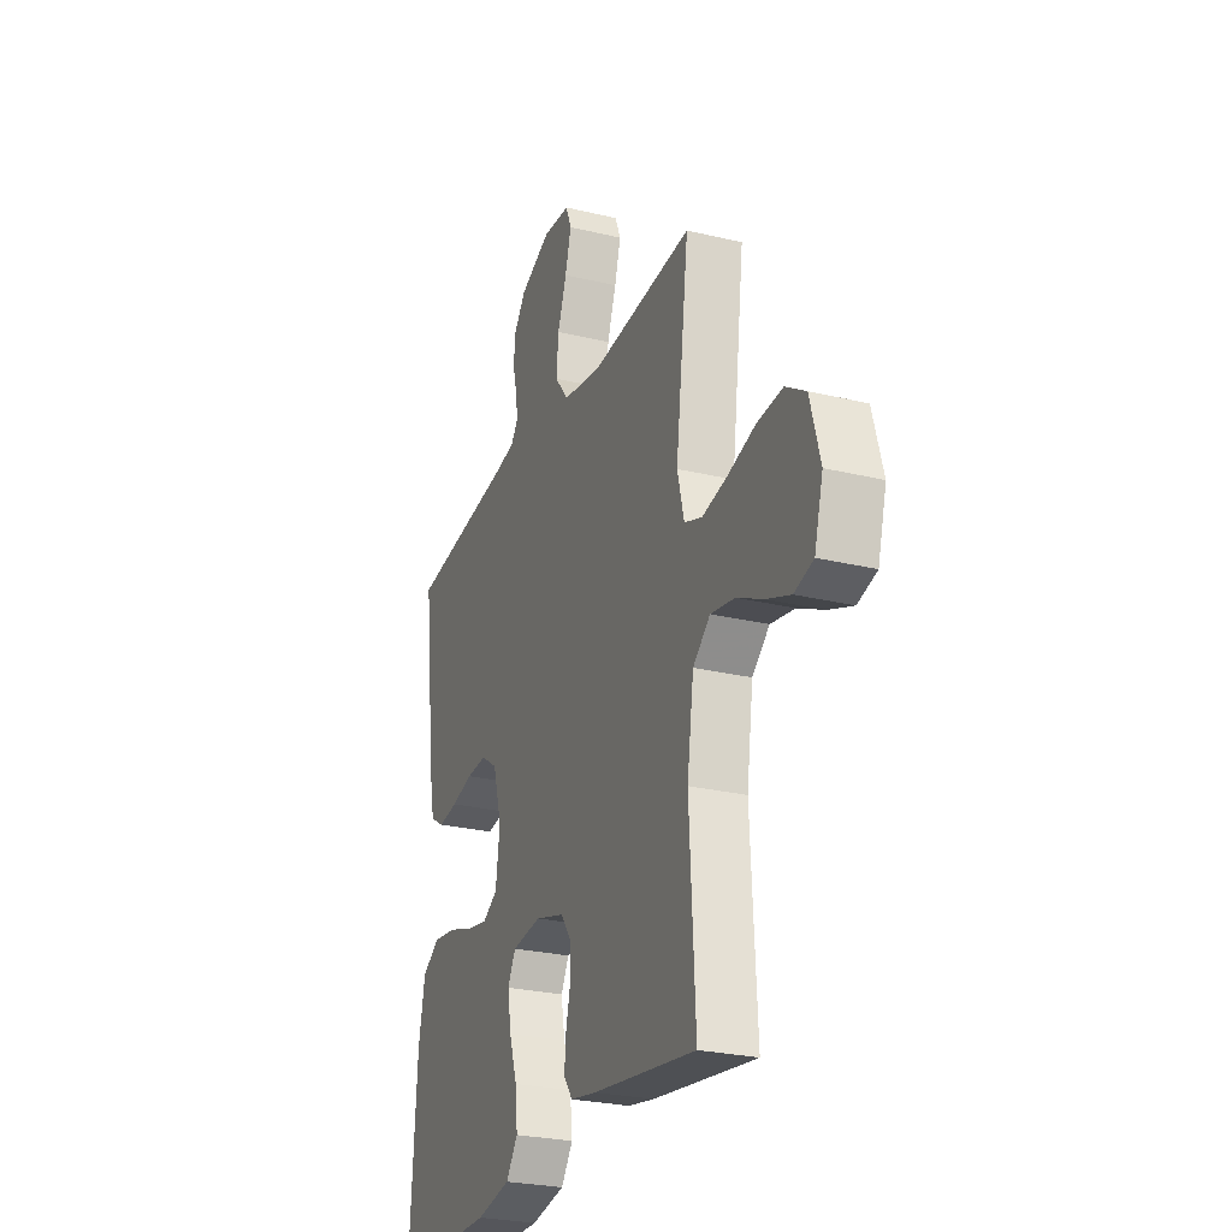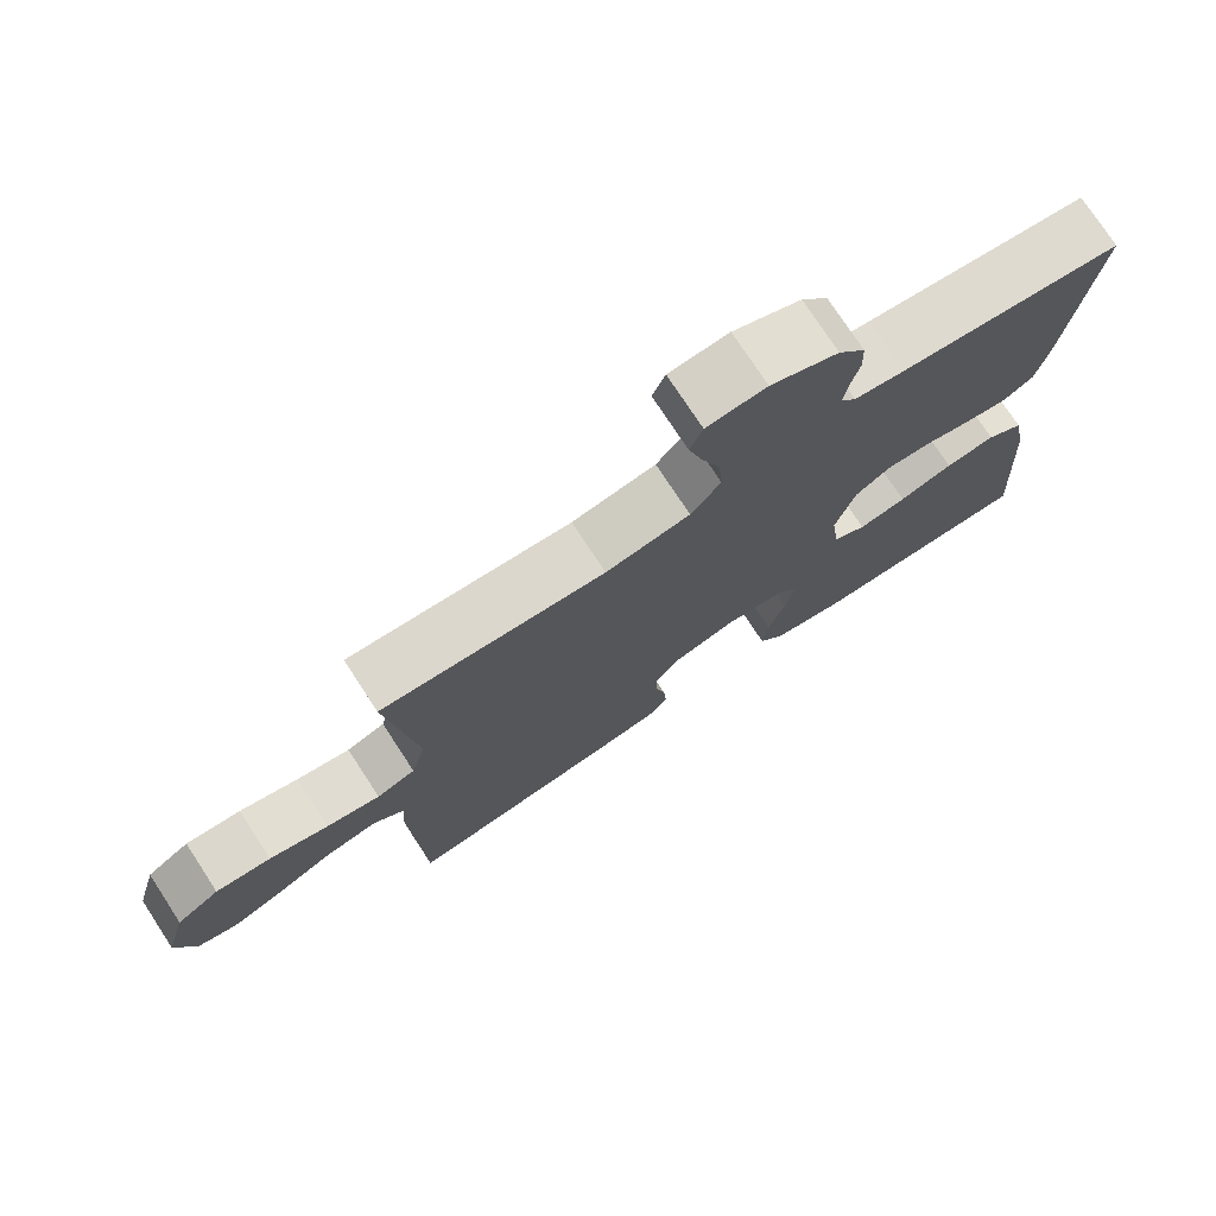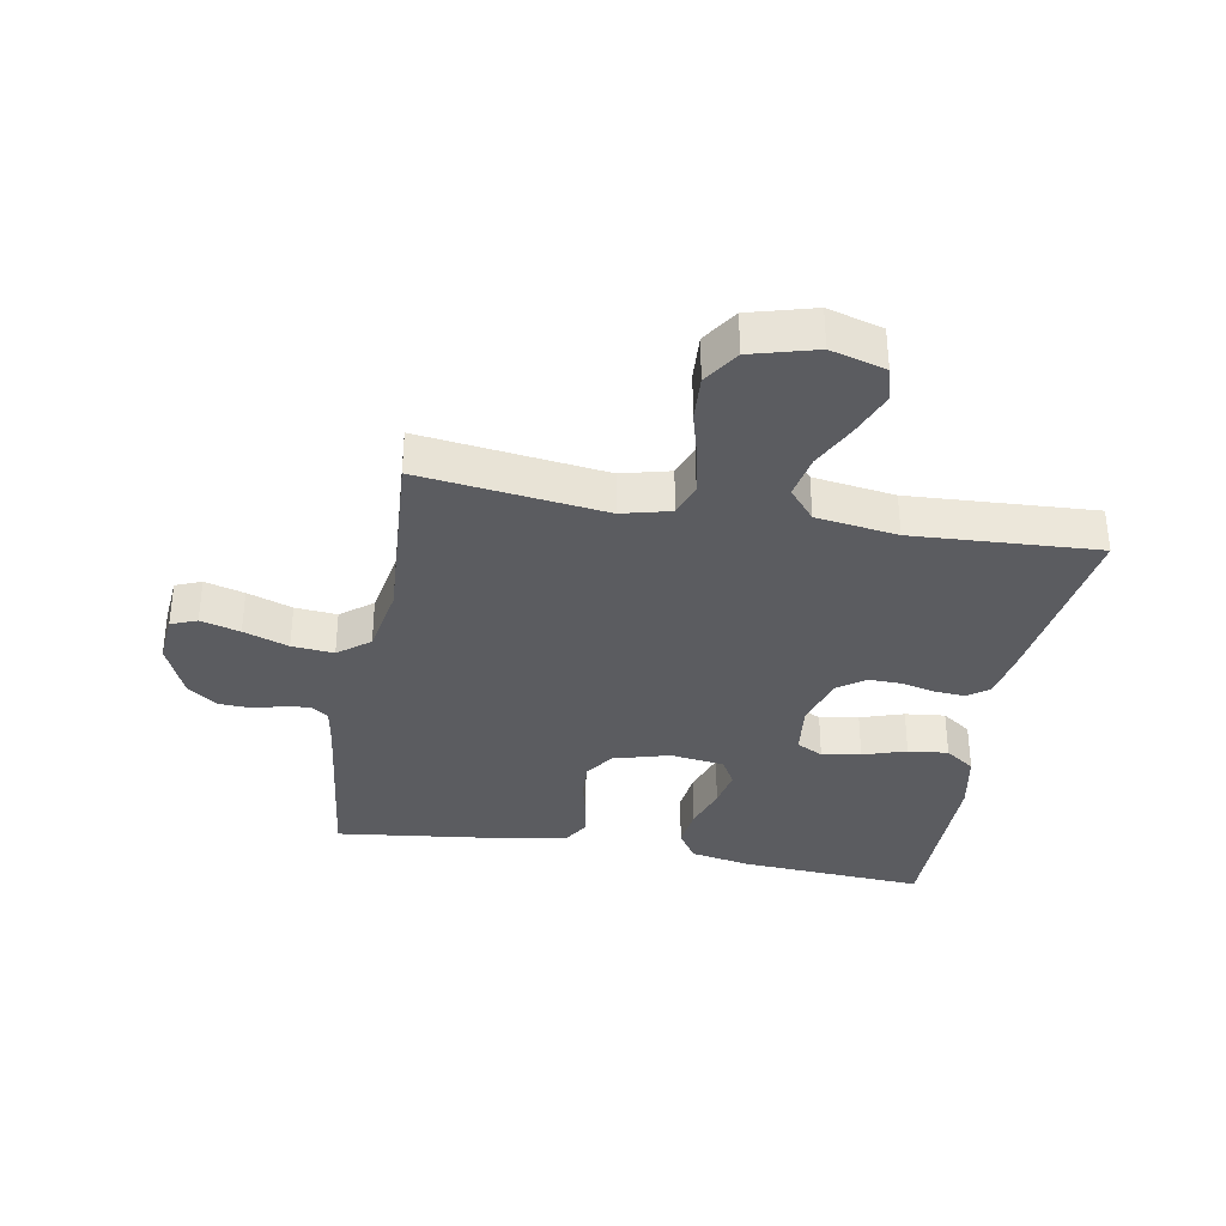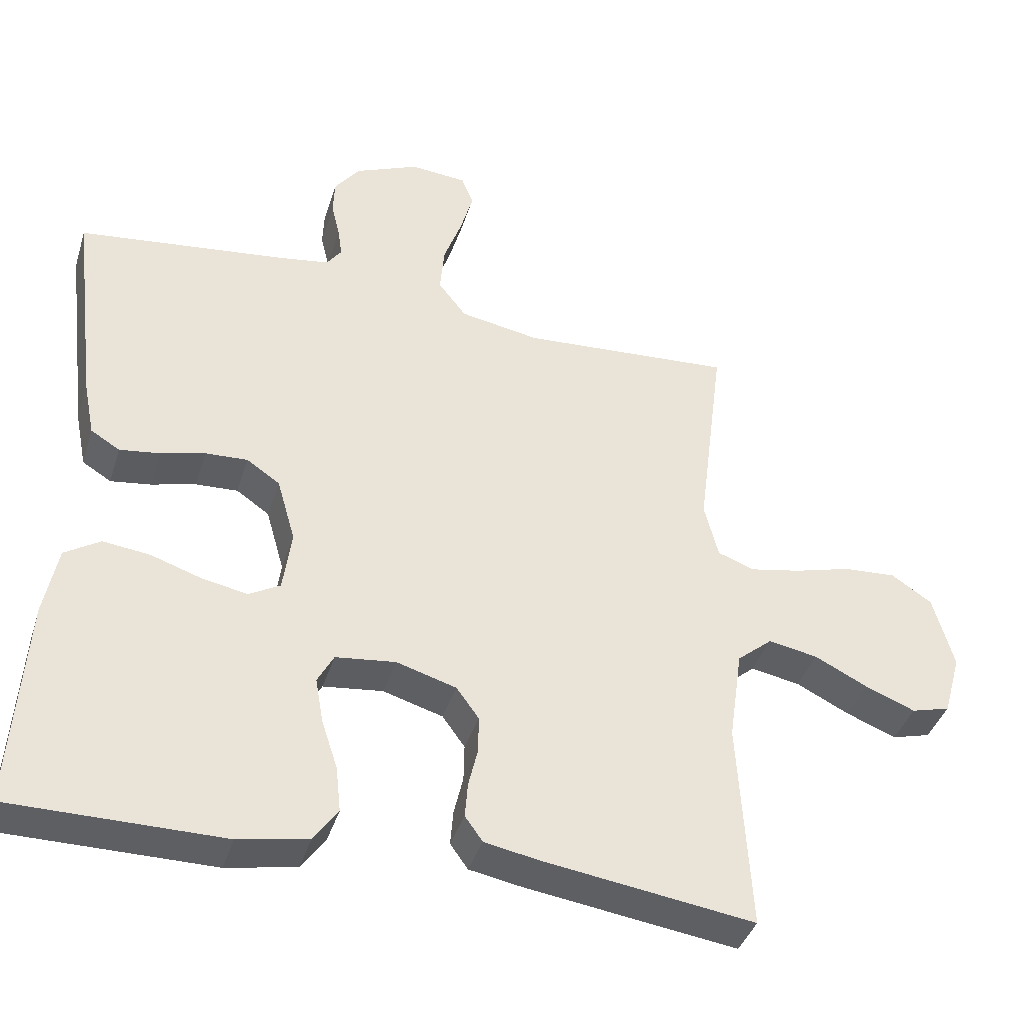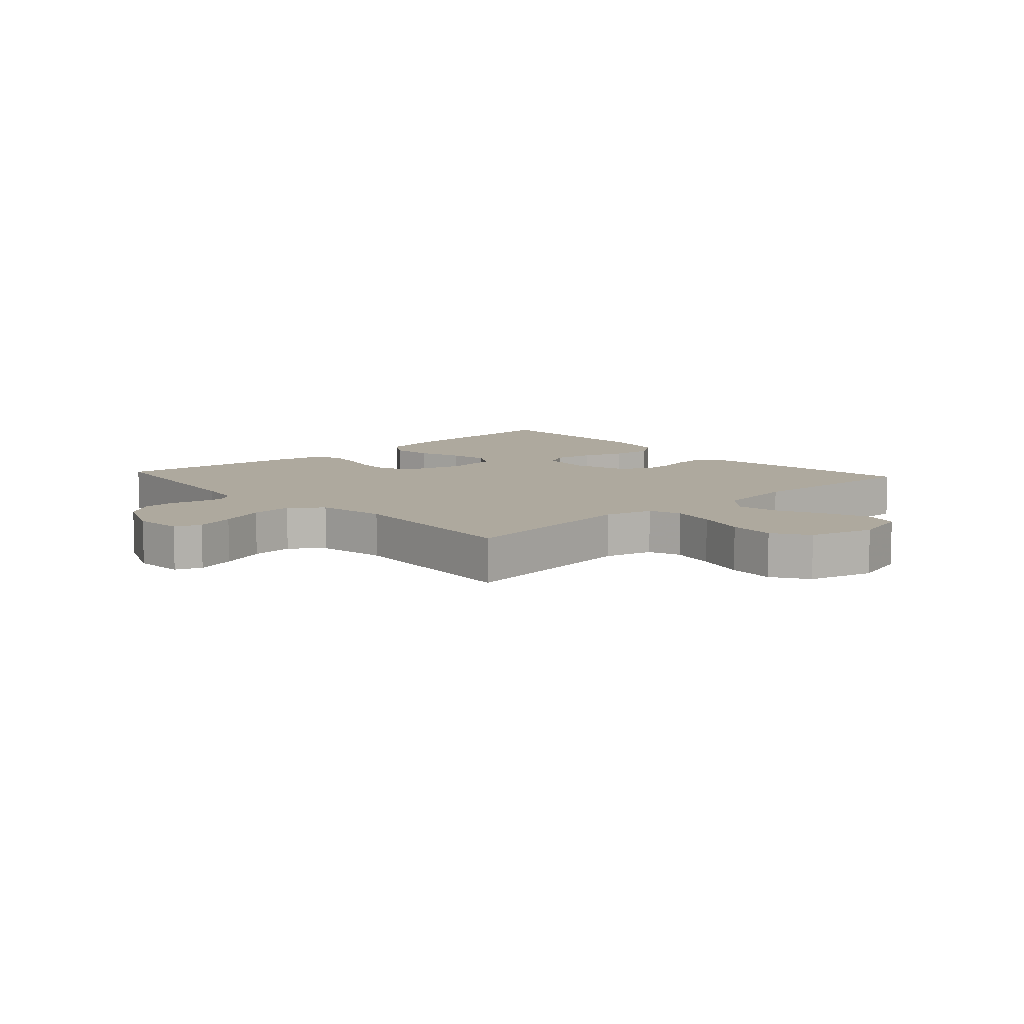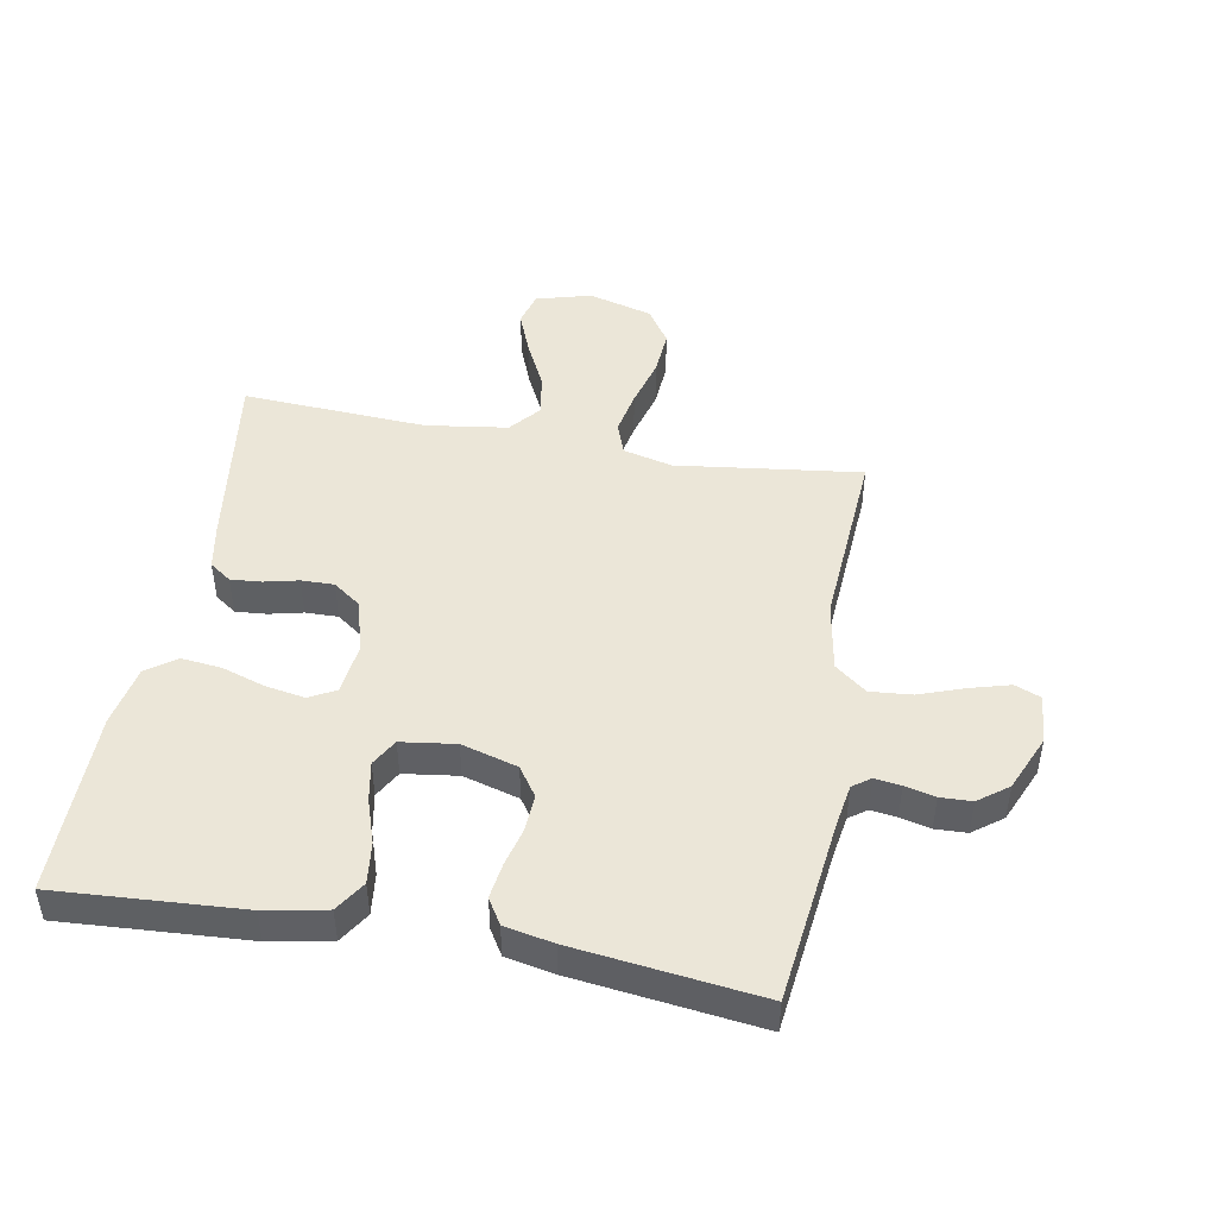
<metadata>
{"format":"obj","ext":"obj","renderer":"f3d","projection":"perspective","resolution":1024,"background":"white","views":[{"elev":-26.3,"azim":69.2,"up":"+Z"},{"elev":75.5,"azim":146.8,"up":"+Z"},{"elev":-34.6,"azim":79.8,"up":"+Y"},{"elev":-39.9,"azim":-16.9,"up":"+Z"},{"elev":9.1,"azim":47.7,"up":"+Y"},{"elev":46.6,"azim":-79.7,"up":"+Y"}]}
</metadata>
<code>
v 0.5 0.07 0.5
v 0.462 0.07 0.2
v 0.482 0.07 0.121
v 0.534 0.07 0.102
v 0.606 0.07 0.116
v 0.686 0.07 0.138
v 0.761 0.07 0.143
v 0.819 0.07 0.105
v 0.848 0.07 0
v 0.823 0.07 -0.089
v 0.768 0.07 -0.104
v 0.697 0.07 -0.076
v 0.622 0.07 -0.039
v 0.552 0.07 -0.026
v 0.502 0.07 -0.068
v 0.483 0.07 -0.2
v 0.5 0.07 -0.5
v 0.2 0.07 -0.458
v 0.124 0.07 -0.444
v 0.099 0.07 -0.409
v 0.103 0.07 -0.359
v 0.116 0.07 -0.304
v 0.117 0.07 -0.251
v 0.085 0.07 -0.207
v 0 0.07 -0.182
v -0.085 0.07 -0.192
v -0.108 0.07 -0.235
v -0.097 0.07 -0.298
v -0.074 0.07 -0.368
v -0.067 0.07 -0.433
v -0.101 0.07 -0.481
v -0.2 0.07 -0.5
v -0.5 0.07 -0.5
v -0.481 0.07 -0.2
v -0.462 0.07 -0.101
v -0.412 0.07 -0.069
v -0.345 0.07 -0.077
v -0.273 0.07 -0.101
v -0.209 0.07 -0.113
v -0.165 0.07 -0.088
v -0.153 0.07 0
v -0.179 0.07 0.091
v -0.226 0.07 0.123
v -0.286 0.07 0.12
v -0.349 0.07 0.104
v -0.406 0.07 0.096
v -0.447 0.07 0.121
v -0.463 0.07 0.2
v -0.5 0.07 0.5
v -0.2 0.07 0.536
v -0.132 0.07 0.547
v -0.111 0.07 0.576
v -0.117 0.07 0.618
v -0.129 0.07 0.667
v -0.127 0.07 0.718
v -0.091 0.07 0.766
v 0 0.07 0.805
v 0.08 0.07 0.798
v 0.097 0.07 0.756
v 0.079 0.07 0.692
v 0.053 0.07 0.619
v 0.047 0.07 0.551
v 0.087 0.07 0.5
v 0.2 0.07 0.48
v 0.5 0 0.5
v 0.462 0 0.2
v 0.482 0 0.121
v 0.534 0 0.102
v 0.606 0 0.116
v 0.686 0 0.138
v 0.761 0 0.143
v 0.819 0 0.105
v 0.848 0 0
v 0.823 0 -0.089
v 0.768 0 -0.104
v 0.697 0 -0.076
v 0.622 0 -0.039
v 0.552 0 -0.026
v 0.502 0 -0.068
v 0.483 0 -0.2
v 0.5 0 -0.5
v 0.2 0 -0.458
v 0.124 0 -0.444
v 0.099 0 -0.409
v 0.103 0 -0.359
v 0.116 0 -0.304
v 0.117 0 -0.251
v 0.085 0 -0.207
v 0 0 -0.182
v -0.085 0 -0.192
v -0.108 0 -0.235
v -0.097 0 -0.298
v -0.074 0 -0.368
v -0.067 0 -0.433
v -0.101 0 -0.481
v -0.2 0 -0.5
v -0.5 0 -0.5
v -0.481 0 -0.2
v -0.462 0 -0.101
v -0.412 0 -0.069
v -0.345 0 -0.077
v -0.273 0 -0.101
v -0.209 0 -0.113
v -0.165 0 -0.088
v -0.153 0 0
v -0.179 0 0.091
v -0.226 0 0.123
v -0.286 0 0.12
v -0.349 0 0.104
v -0.406 0 0.096
v -0.447 0 0.121
v -0.463 0 0.2
v -0.5 0 0.5
v -0.2 0 0.536
v -0.132 0 0.547
v -0.111 0 0.576
v -0.117 0 0.618
v -0.129 0 0.667
v -0.127 0 0.718
v -0.091 0 0.766
v 0 0 0.805
v 0.08 0 0.798
v 0.097 0 0.756
v 0.079 0 0.692
v 0.053 0 0.619
v 0.047 0 0.551
v 0.087 0 0.5
v 0.2 0 0.48
f 58 59 60 61
f 56 57 58 61
f 56 61 62
f 53 54 55 56
f 52 53 56 62
f 51 52 62 63
f 47 48 49 50
f 47 50 51 63
f 44 45 46 47
f 43 44 47 63
f 35 36 37 38
f 35 38 39
f 34 35 39
f 33 34 39
f 32 33 39 40
f 28 29 30 31
f 27 28 31 32
f 19 20 21 22
f 19 22 23
f 16 17 18 19
f 15 16 19 23
f 14 15 23 24
f 10 11 12 13
f 8 9 10 13
f 8 13 14
f 5 6 7 8
f 4 5 8 14
f 3 4 14 24
f 64 1 2
f 42 43 63 64
f 41 42 64 2
f 27 32 40 41
f 26 27 41
f 25 26 41 2
f 2 3 24 25
f 125 124 123 122
f 125 122 121 120
f 126 125 120
f 120 119 118 117
f 126 120 117 116
f 127 126 116 115
f 114 113 112 111
f 127 115 114 111
f 111 110 109 108
f 127 111 108 107
f 102 101 100 99
f 103 102 99
f 103 99 98
f 103 98 97
f 104 103 97 96
f 95 94 93 92
f 96 95 92 91
f 86 85 84 83
f 87 86 83
f 83 82 81 80
f 87 83 80 79
f 88 87 79 78
f 77 76 75 74
f 77 74 73 72
f 78 77 72
f 72 71 70 69
f 78 72 69 68
f 88 78 68 67
f 66 65 128
f 128 127 107 106
f 66 128 106 105
f 105 104 96 91
f 105 91 90
f 66 105 90 89
f 89 88 67 66
f 1 65 66 2
f 2 66 67 3
f 3 67 68 4
f 4 68 69 5
f 5 69 70 6
f 6 70 71 7
f 7 71 72 8
f 8 72 73 9
f 9 73 74 10
f 10 74 75 11
f 11 75 76 12
f 12 76 77 13
f 13 77 78 14
f 14 78 79 15
f 15 79 80 16
f 16 80 81 17
f 17 81 82 18
f 18 82 83 19
f 19 83 84 20
f 20 84 85 21
f 21 85 86 22
f 22 86 87 23
f 23 87 88 24
f 24 88 89 25
f 25 89 90 26
f 26 90 91 27
f 27 91 92 28
f 28 92 93 29
f 29 93 94 30
f 30 94 95 31
f 31 95 96 32
f 32 96 97 33
f 33 97 98 34
f 34 98 99 35
f 35 99 100 36
f 36 100 101 37
f 37 101 102 38
f 38 102 103 39
f 39 103 104 40
f 40 104 105 41
f 41 105 106 42
f 42 106 107 43
f 43 107 108 44
f 44 108 109 45
f 45 109 110 46
f 46 110 111 47
f 47 111 112 48
f 48 112 113 49
f 49 113 114 50
f 50 114 115 51
f 51 115 116 52
f 52 116 117 53
f 53 117 118 54
f 54 118 119 55
f 55 119 120 56
f 56 120 121 57
f 57 121 122 58
f 58 122 123 59
f 59 123 124 60
f 60 124 125 61
f 61 125 126 62
f 62 126 127 63
f 63 127 128 64
f 64 128 65 1

</code>
